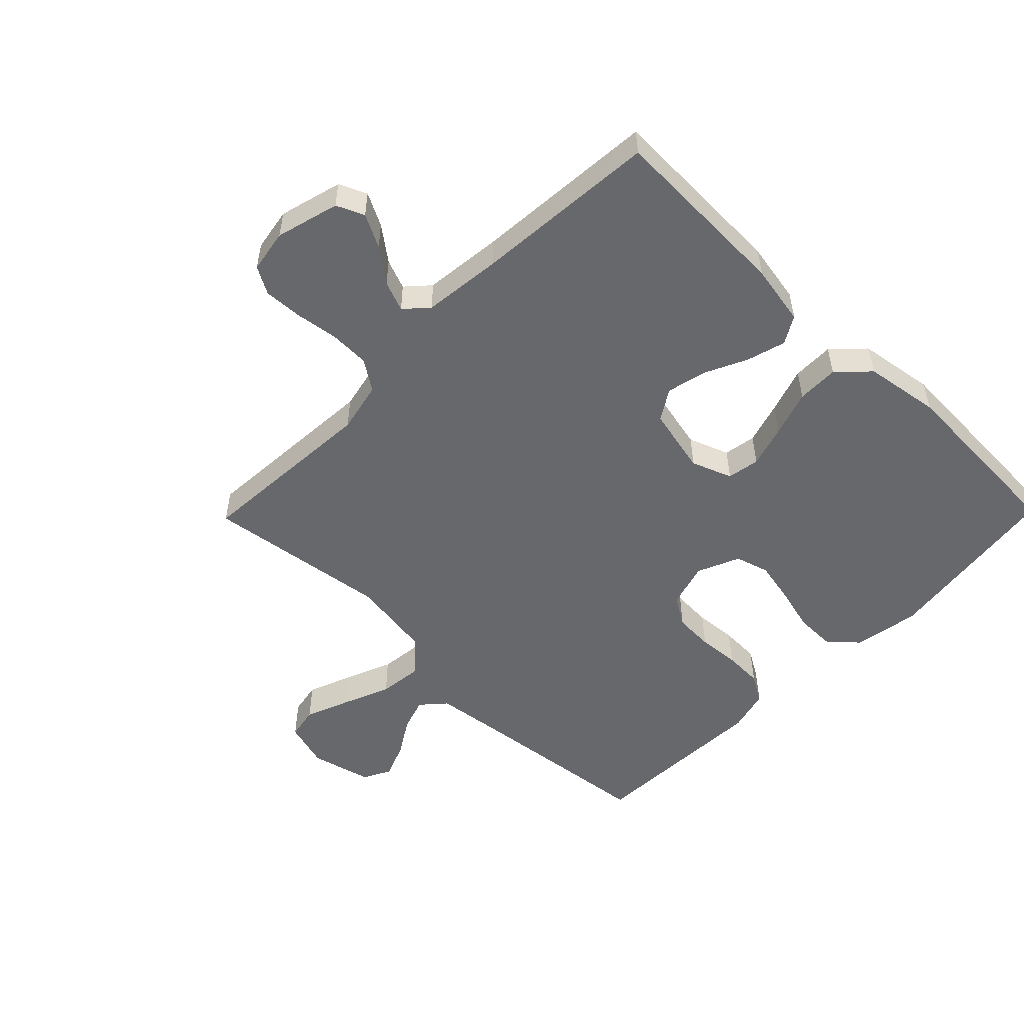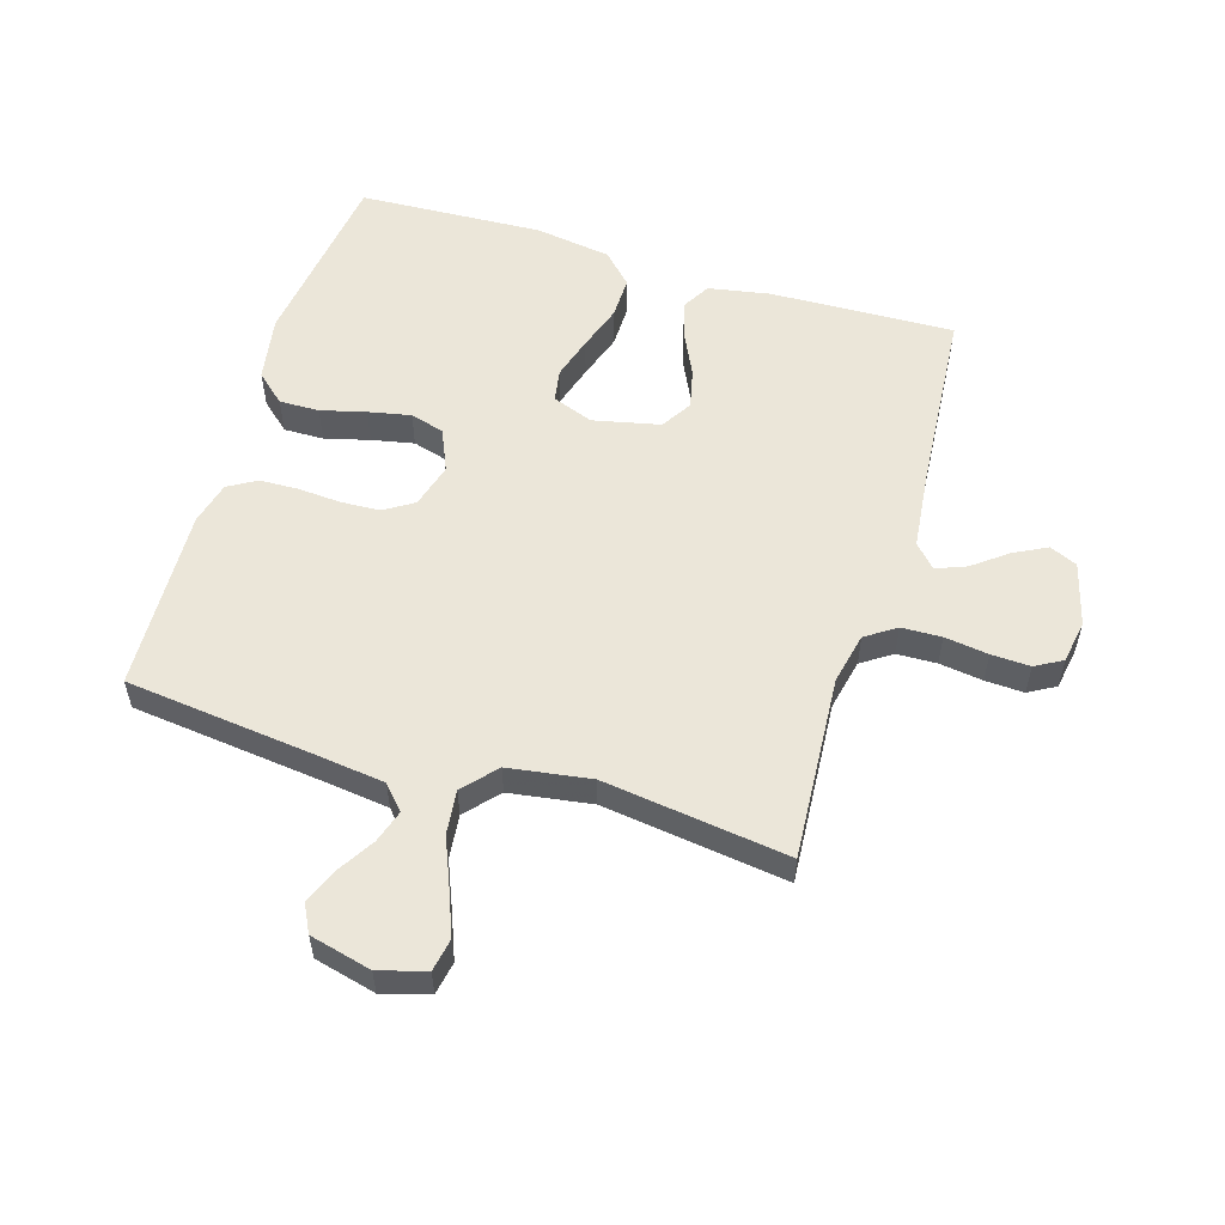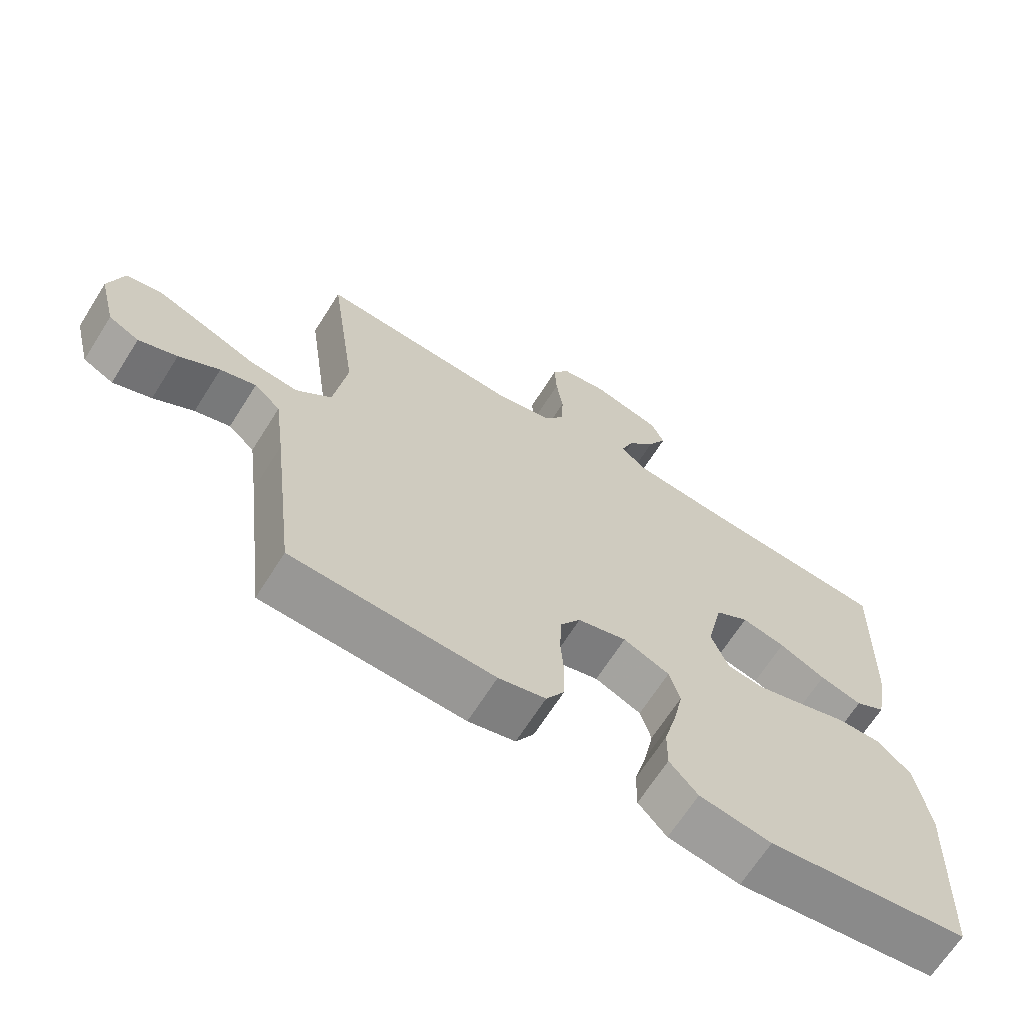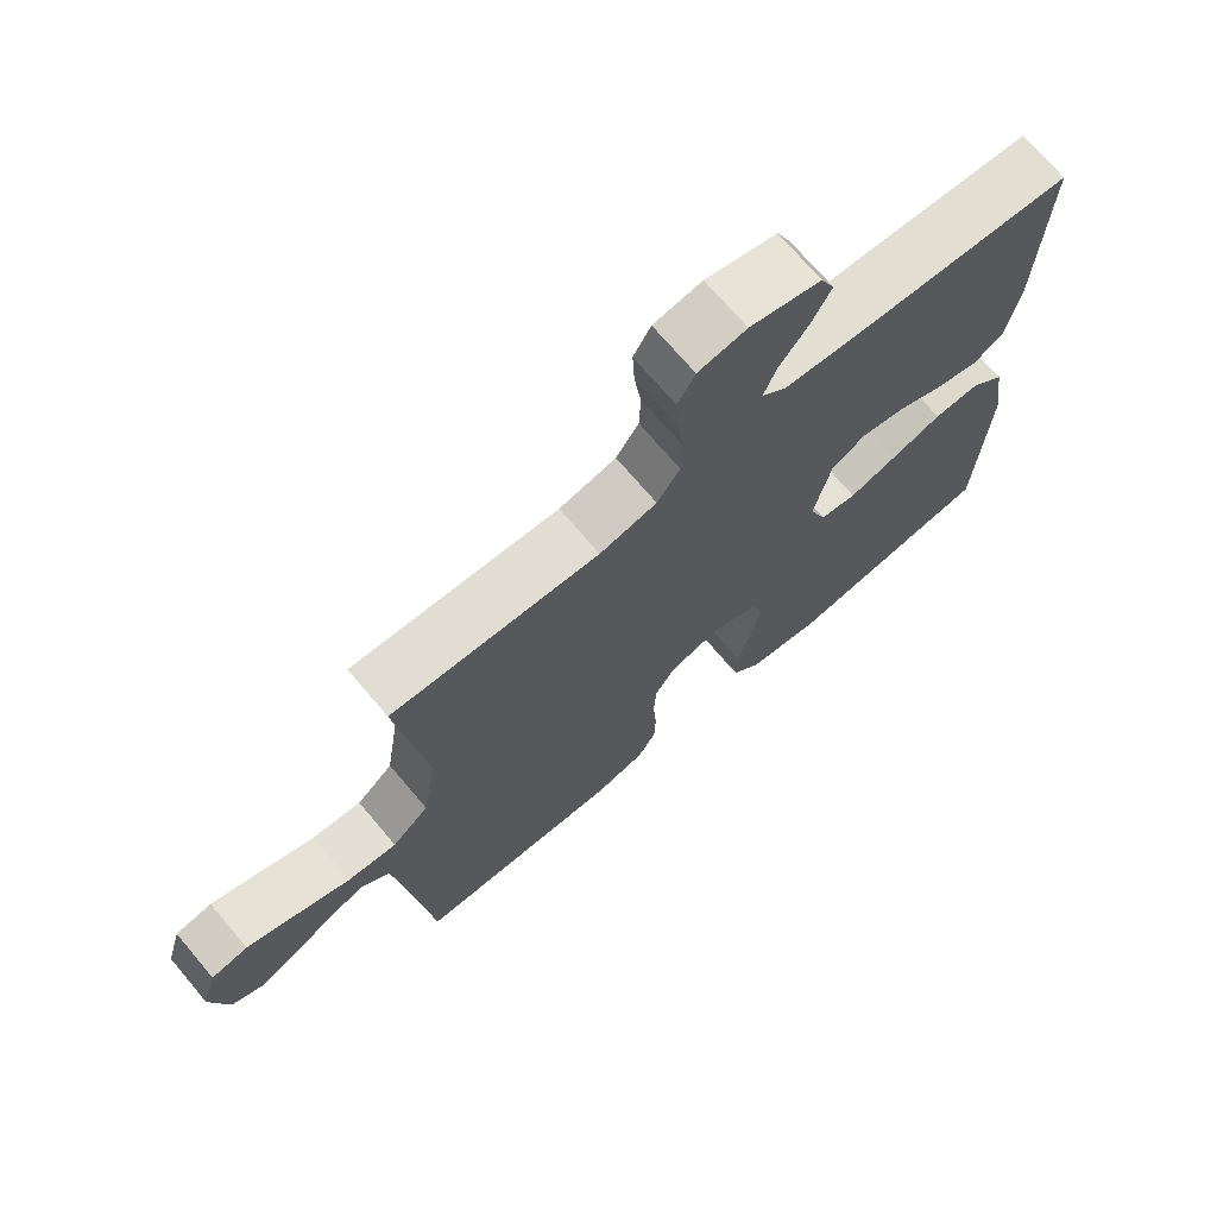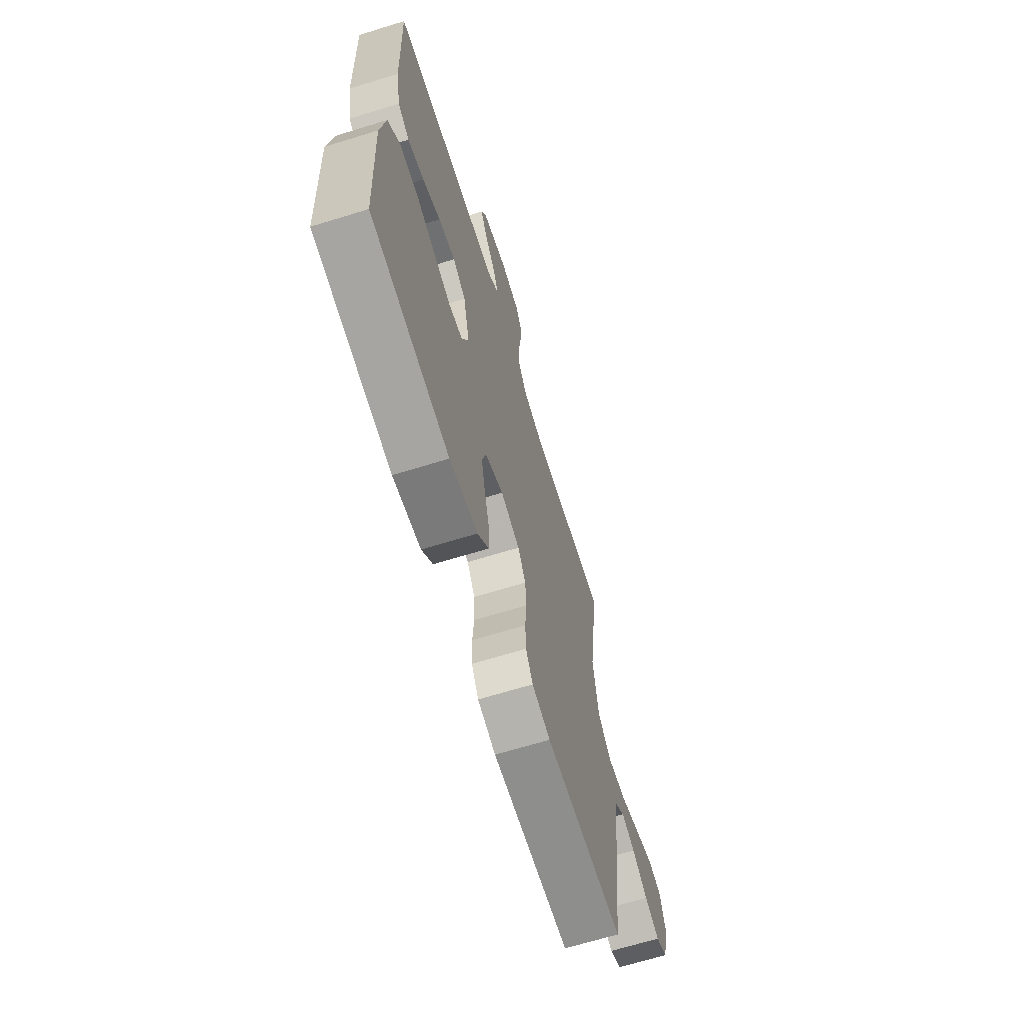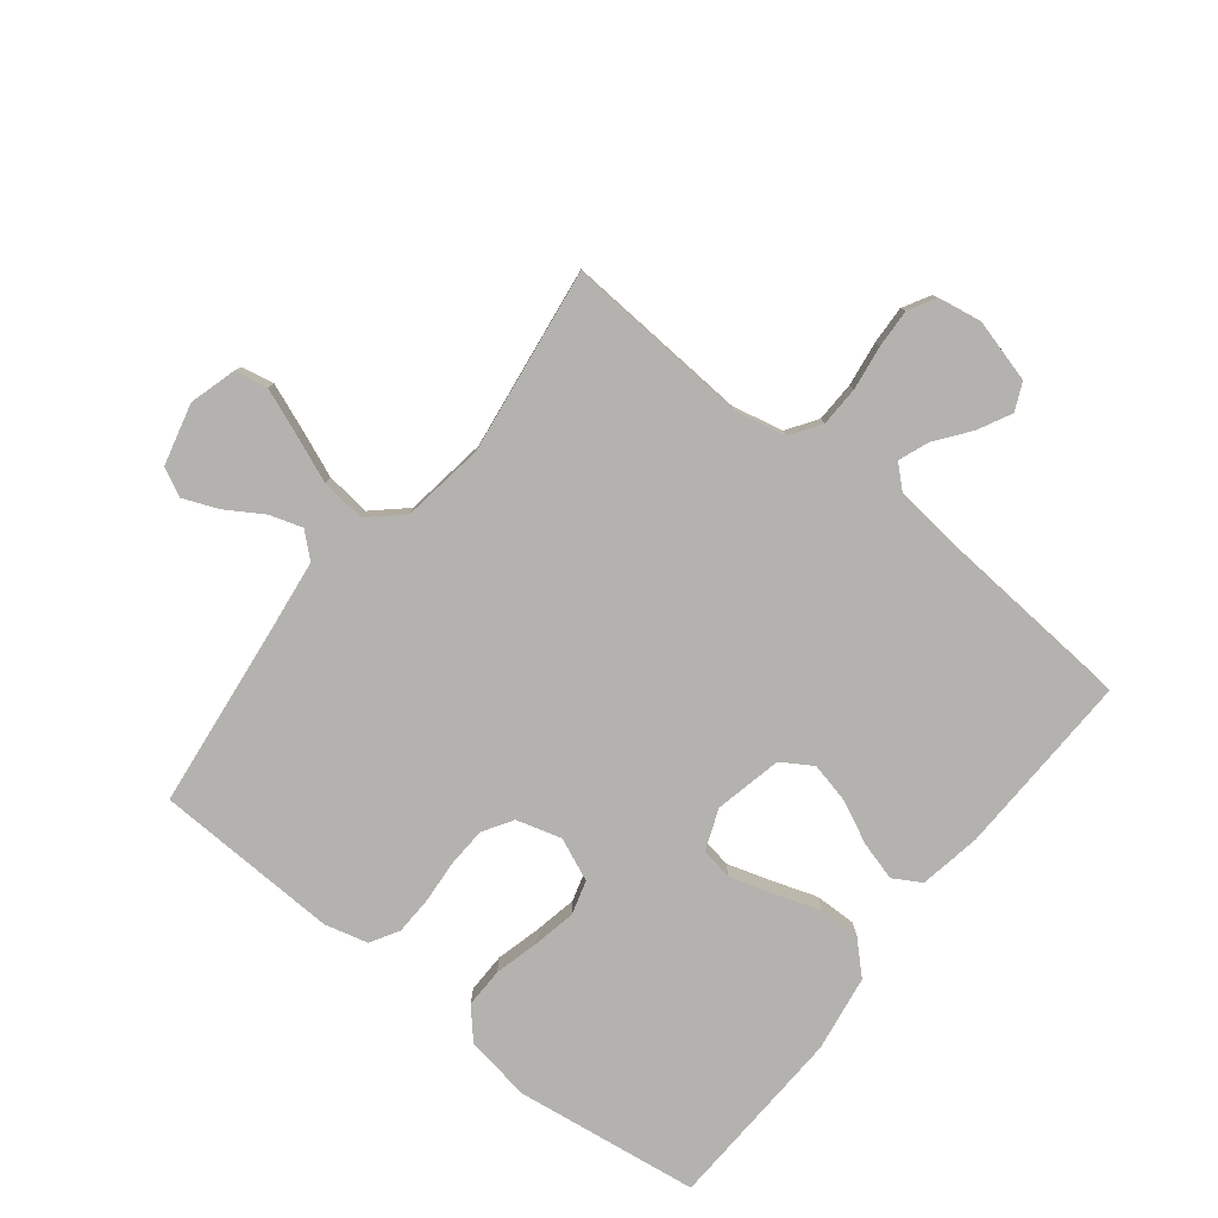
<metadata>
{"format":"obj","ext":"obj","renderer":"f3d","projection":"perspective","resolution":1024,"background":"white","views":[{"elev":-52.5,"azim":45.7,"up":"+Y"},{"elev":55.4,"azim":-73.1,"up":"+Y"},{"elev":-67.2,"azim":-32.3,"up":"+Z"},{"elev":71.3,"azim":-40.3,"up":"+Z"},{"elev":-67.0,"azim":107.2,"up":"+Z"},{"elev":-79.7,"azim":-38.2,"up":"+Y"}]}
</metadata>
<code>
v 0.5 0.07 0.5
v 0.49 0.07 0.2
v 0.472 0.07 0.1
v 0.427 0.07 0.074
v 0.364 0.07 0.092
v 0.295 0.07 0.125
v 0.23 0.07 0.14
v 0.18 0.07 0.109
v 0.156 0.07 0
v 0.181 0.07 -0.066
v 0.234 0.07 -0.075
v 0.303 0.07 -0.054
v 0.378 0.07 -0.029
v 0.446 0.07 -0.028
v 0.495 0.07 -0.076
v 0.514 0.07 -0.2
v 0.5 0.07 -0.5
v 0.2 0.07 -0.54
v 0.093 0.07 -0.522
v 0.051 0.07 -0.475
v 0.052 0.07 -0.41
v 0.071 0.07 -0.337
v 0.085 0.07 -0.268
v 0.069 0.07 -0.213
v 0 0.07 -0.183
v -0.073 0.07 -0.204
v -0.103 0.07 -0.252
v -0.106 0.07 -0.316
v -0.101 0.07 -0.385
v -0.103 0.07 -0.448
v -0.13 0.07 -0.494
v -0.2 0.07 -0.512
v -0.5 0.07 -0.5
v -0.535 0.07 -0.2
v -0.55 0.07 -0.081
v -0.589 0.07 -0.046
v -0.642 0.07 -0.063
v -0.702 0.07 -0.1
v -0.759 0.07 -0.123
v -0.804 0.07 -0.1
v -0.829 0.07 0
v -0.807 0.07 0.076
v -0.754 0.07 0.086
v -0.682 0.07 0.058
v -0.604 0.07 0.026
v -0.532 0.07 0.018
v -0.479 0.07 0.066
v -0.459 0.07 0.2
v -0.5 0.07 0.5
v -0.2 0.07 0.48
v -0.117 0.07 0.498
v -0.084 0.07 0.547
v -0.082 0.07 0.612
v -0.092 0.07 0.683
v -0.095 0.07 0.746
v -0.07 0.07 0.79
v 0 0.07 0.802
v 0.103 0.07 0.774
v 0.123 0.07 0.729
v 0.095 0.07 0.675
v 0.053 0.07 0.62
v 0.034 0.07 0.571
v 0.071 0.07 0.537
v 0.2 0.07 0.523
v 0.5 0 0.5
v 0.49 0 0.2
v 0.472 0 0.1
v 0.427 0 0.074
v 0.364 0 0.092
v 0.295 0 0.125
v 0.23 0 0.14
v 0.18 0 0.109
v 0.156 0 0
v 0.181 0 -0.066
v 0.234 0 -0.075
v 0.303 0 -0.054
v 0.378 0 -0.029
v 0.446 0 -0.028
v 0.495 0 -0.076
v 0.514 0 -0.2
v 0.5 0 -0.5
v 0.2 0 -0.54
v 0.093 0 -0.522
v 0.051 0 -0.475
v 0.052 0 -0.41
v 0.071 0 -0.337
v 0.085 0 -0.268
v 0.069 0 -0.213
v 0 0 -0.183
v -0.073 0 -0.204
v -0.103 0 -0.252
v -0.106 0 -0.316
v -0.101 0 -0.385
v -0.103 0 -0.448
v -0.13 0 -0.494
v -0.2 0 -0.512
v -0.5 0 -0.5
v -0.535 0 -0.2
v -0.55 0 -0.081
v -0.589 0 -0.046
v -0.642 0 -0.063
v -0.702 0 -0.1
v -0.759 0 -0.123
v -0.804 0 -0.1
v -0.829 0 0
v -0.807 0 0.076
v -0.754 0 0.086
v -0.682 0 0.058
v -0.604 0 0.026
v -0.532 0 0.018
v -0.479 0 0.066
v -0.459 0 0.2
v -0.5 0 0.5
v -0.2 0 0.48
v -0.117 0 0.498
v -0.084 0 0.547
v -0.082 0 0.612
v -0.092 0 0.683
v -0.095 0 0.746
v -0.07 0 0.79
v 0 0 0.802
v 0.103 0 0.774
v 0.123 0 0.729
v 0.095 0 0.675
v 0.053 0 0.62
v 0.034 0 0.571
v 0.071 0 0.537
v 0.2 0 0.523
f 59 60 61
f 58 59 61
f 57 58 61
f 56 57 61
f 55 56 61
f 54 55 61
f 53 54 61
f 52 53 61 62
f 51 52 62 63
f 48 49 50
f 51 63 64
f 50 51 64
f 48 50 64
f 47 48 64
f 43 44 45
f 42 43 45
f 41 42 45
f 40 41 45
f 39 40 45
f 38 39 45
f 37 38 45
f 36 37 45 46
f 47 64 1
f 46 47 1
f 36 46 1
f 35 36 1
f 32 33 34
f 31 32 34
f 30 31 34
f 29 30 34
f 28 29 34
f 20 21 22
f 19 20 22
f 18 19 22
f 17 18 22
f 16 17 22
f 15 16 22
f 14 15 22
f 13 14 22
f 12 13 22
f 11 12 22 23
f 10 11 23 24
f 4 5 6
f 3 4 6
f 2 3 6
f 1 2 6
f 1 6 7
f 35 1 7 8
f 27 28 34 35
f 26 27 35
f 35 8 9
f 26 35 9
f 25 26 9
f 9 10 24 25
f 125 124 123
f 125 123 122
f 125 122 121
f 125 121 120
f 125 120 119
f 125 119 118
f 125 118 117
f 126 125 117 116
f 127 126 116 115
f 114 113 112
f 128 127 115
f 128 115 114
f 128 114 112
f 128 112 111
f 109 108 107
f 109 107 106
f 109 106 105
f 109 105 104
f 109 104 103
f 109 103 102
f 109 102 101
f 110 109 101 100
f 65 128 111
f 65 111 110
f 65 110 100
f 65 100 99
f 98 97 96
f 98 96 95
f 98 95 94
f 98 94 93
f 98 93 92
f 86 85 84
f 86 84 83
f 86 83 82
f 86 82 81
f 86 81 80
f 86 80 79
f 86 79 78
f 86 78 77
f 86 77 76
f 87 86 76 75
f 88 87 75 74
f 70 69 68
f 70 68 67
f 70 67 66
f 70 66 65
f 71 70 65
f 72 71 65 99
f 99 98 92 91
f 99 91 90
f 73 72 99
f 73 99 90
f 73 90 89
f 89 88 74 73
f 1 65 66 2
f 2 66 67 3
f 3 67 68 4
f 4 68 69 5
f 5 69 70 6
f 6 70 71 7
f 7 71 72 8
f 8 72 73 9
f 9 73 74 10
f 10 74 75 11
f 11 75 76 12
f 12 76 77 13
f 13 77 78 14
f 14 78 79 15
f 15 79 80 16
f 16 80 81 17
f 17 81 82 18
f 18 82 83 19
f 19 83 84 20
f 20 84 85 21
f 21 85 86 22
f 22 86 87 23
f 23 87 88 24
f 24 88 89 25
f 25 89 90 26
f 26 90 91 27
f 27 91 92 28
f 28 92 93 29
f 29 93 94 30
f 30 94 95 31
f 31 95 96 32
f 32 96 97 33
f 33 97 98 34
f 34 98 99 35
f 35 99 100 36
f 36 100 101 37
f 37 101 102 38
f 38 102 103 39
f 39 103 104 40
f 40 104 105 41
f 41 105 106 42
f 42 106 107 43
f 43 107 108 44
f 44 108 109 45
f 45 109 110 46
f 46 110 111 47
f 47 111 112 48
f 48 112 113 49
f 49 113 114 50
f 50 114 115 51
f 51 115 116 52
f 52 116 117 53
f 53 117 118 54
f 54 118 119 55
f 55 119 120 56
f 56 120 121 57
f 57 121 122 58
f 58 122 123 59
f 59 123 124 60
f 60 124 125 61
f 61 125 126 62
f 62 126 127 63
f 63 127 128 64
f 64 128 65 1

</code>
